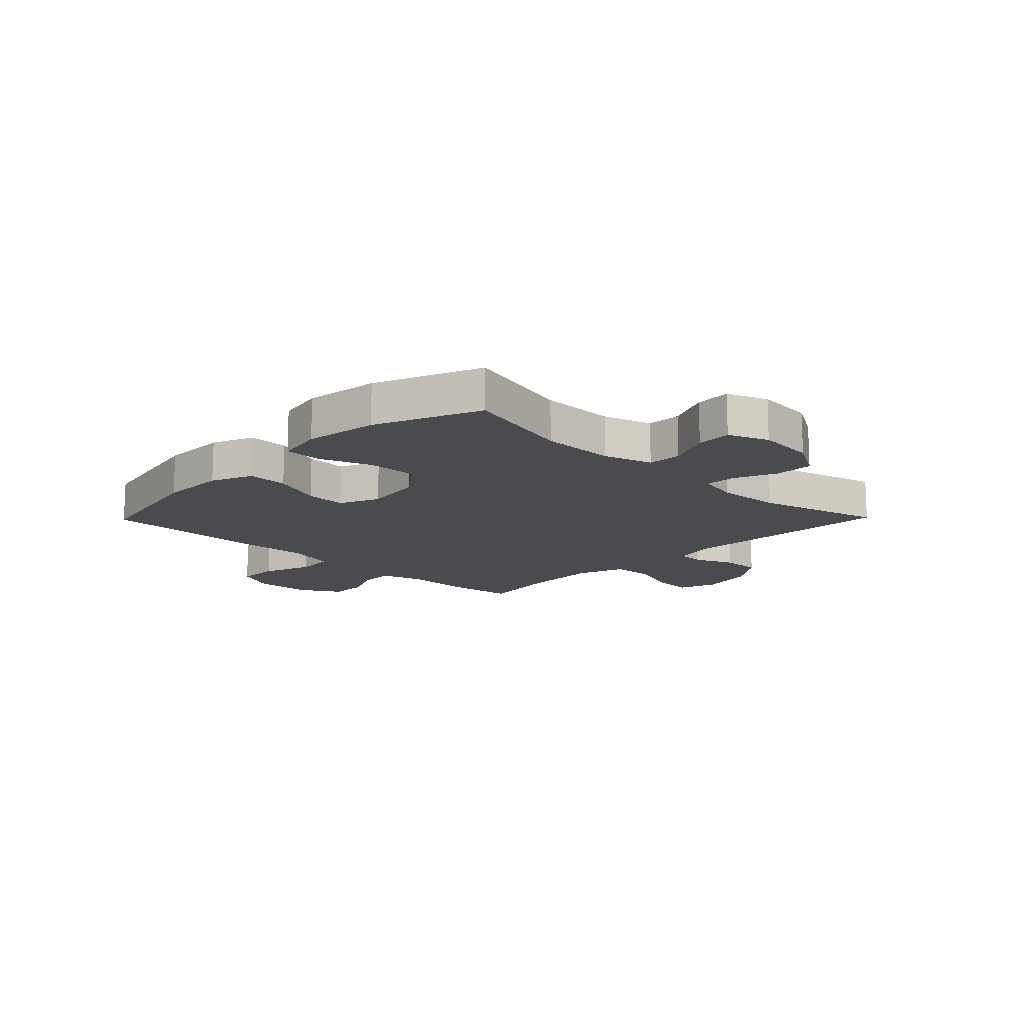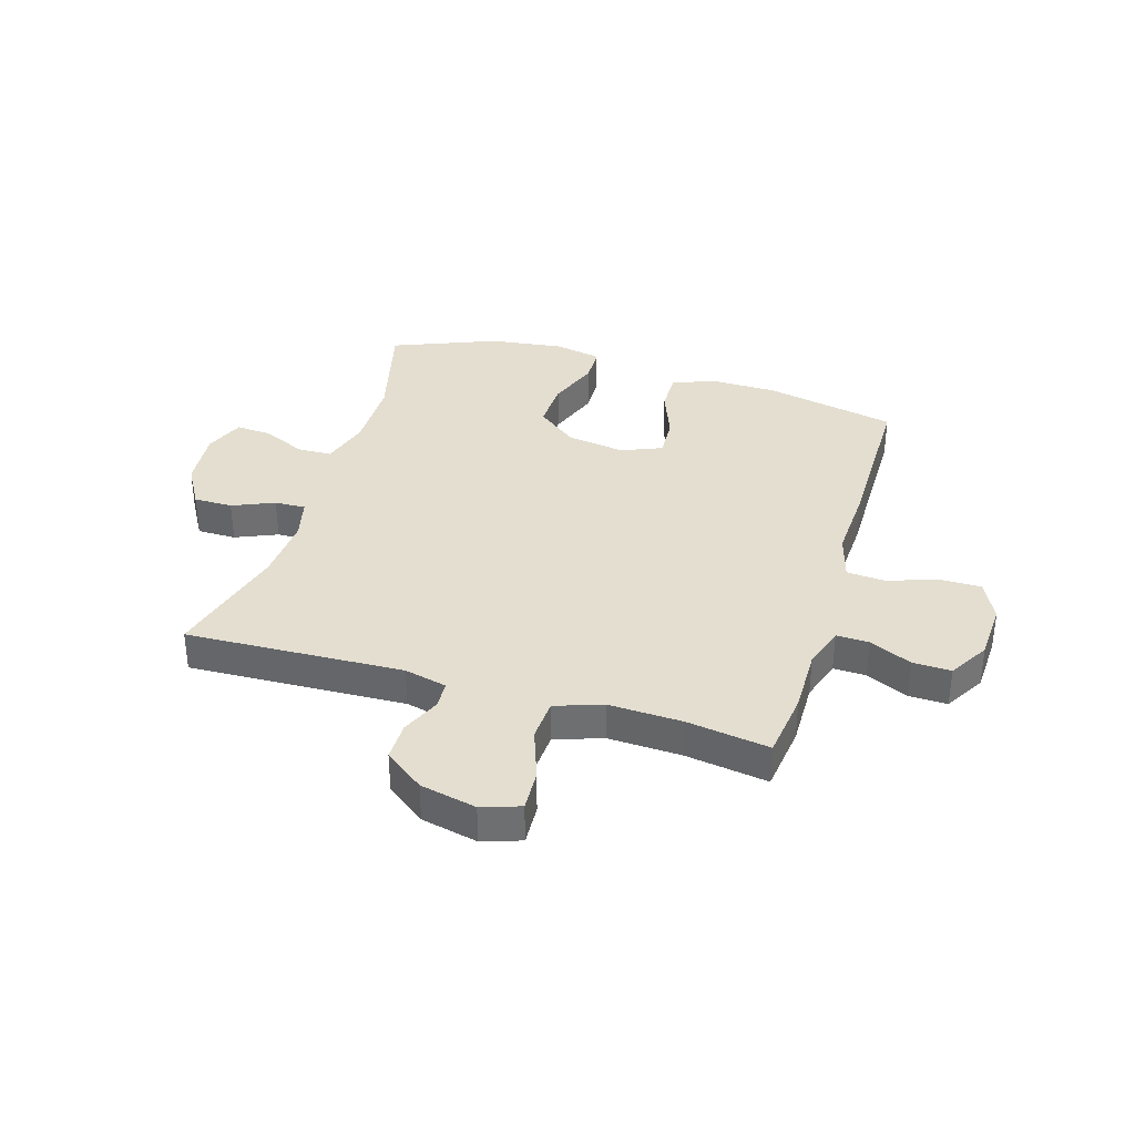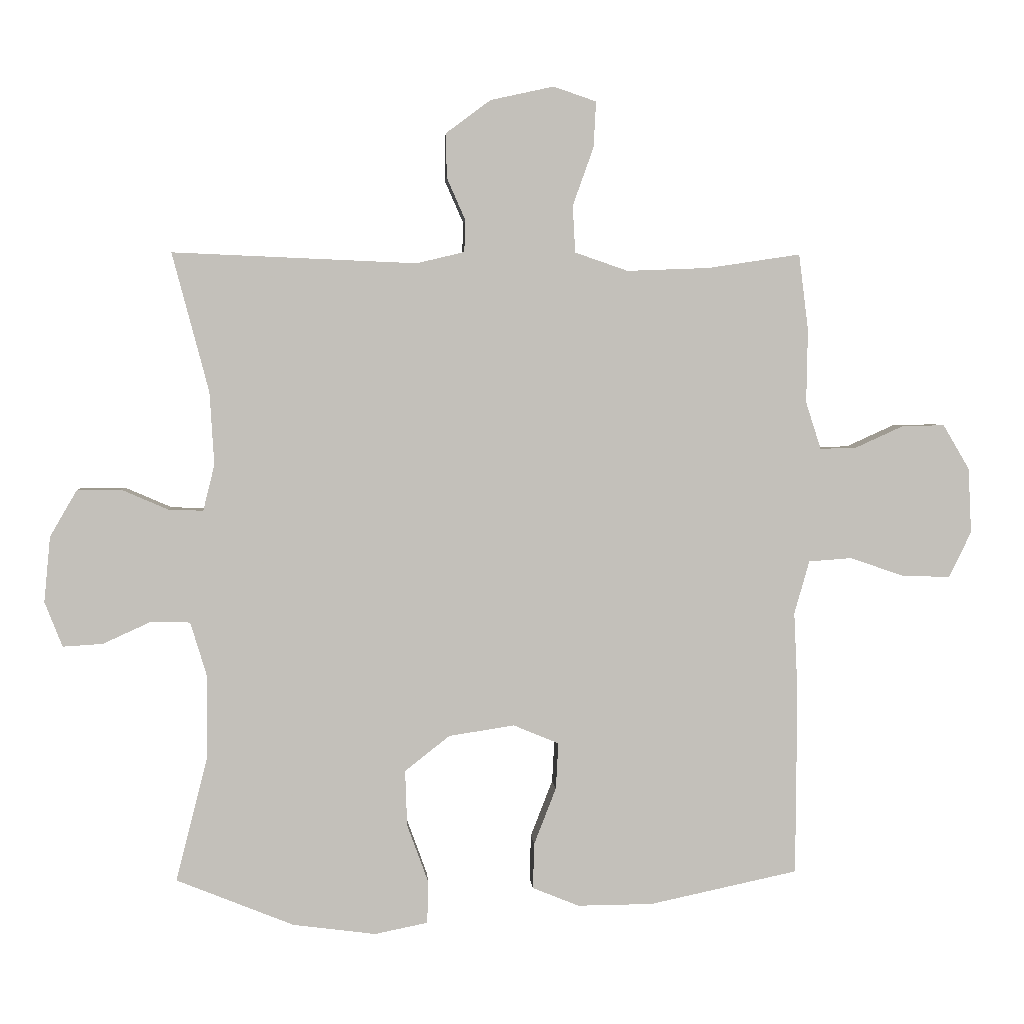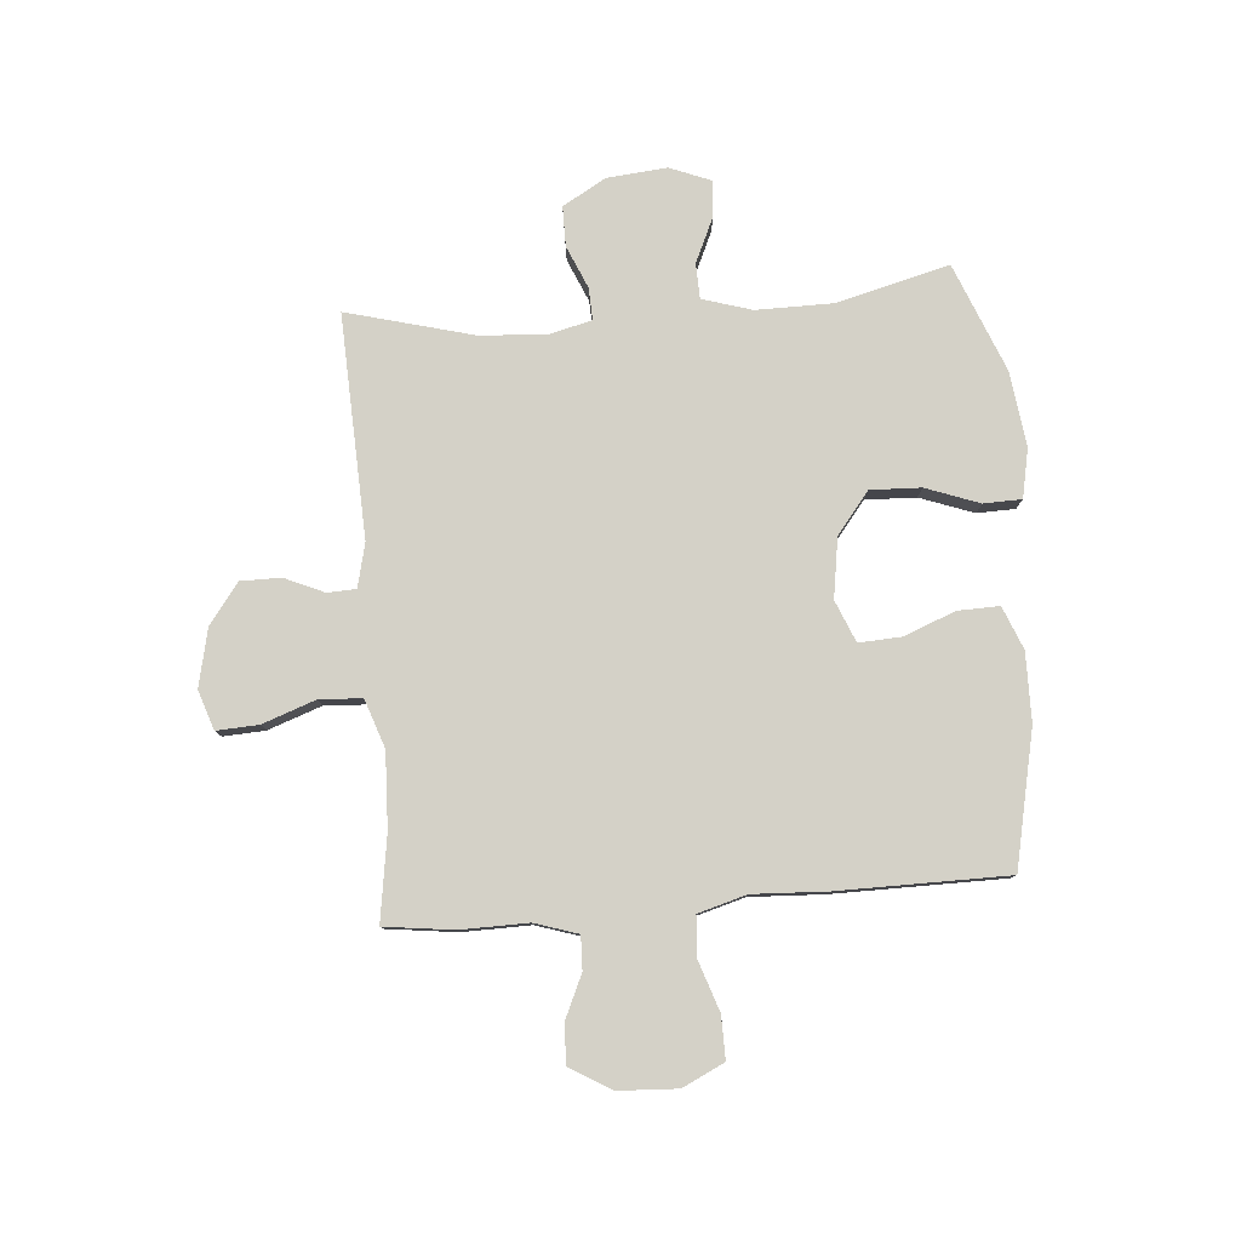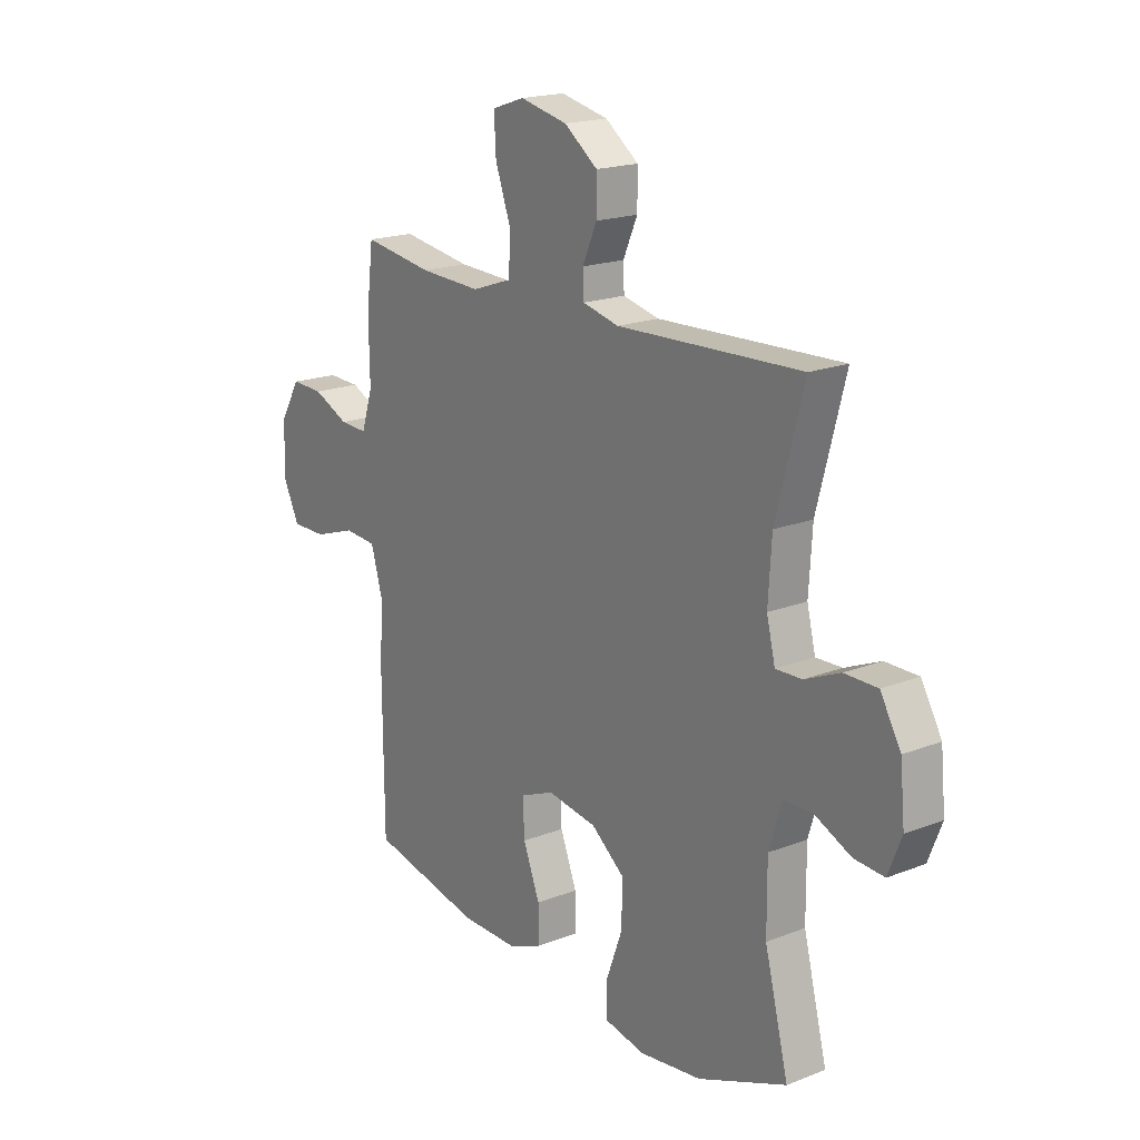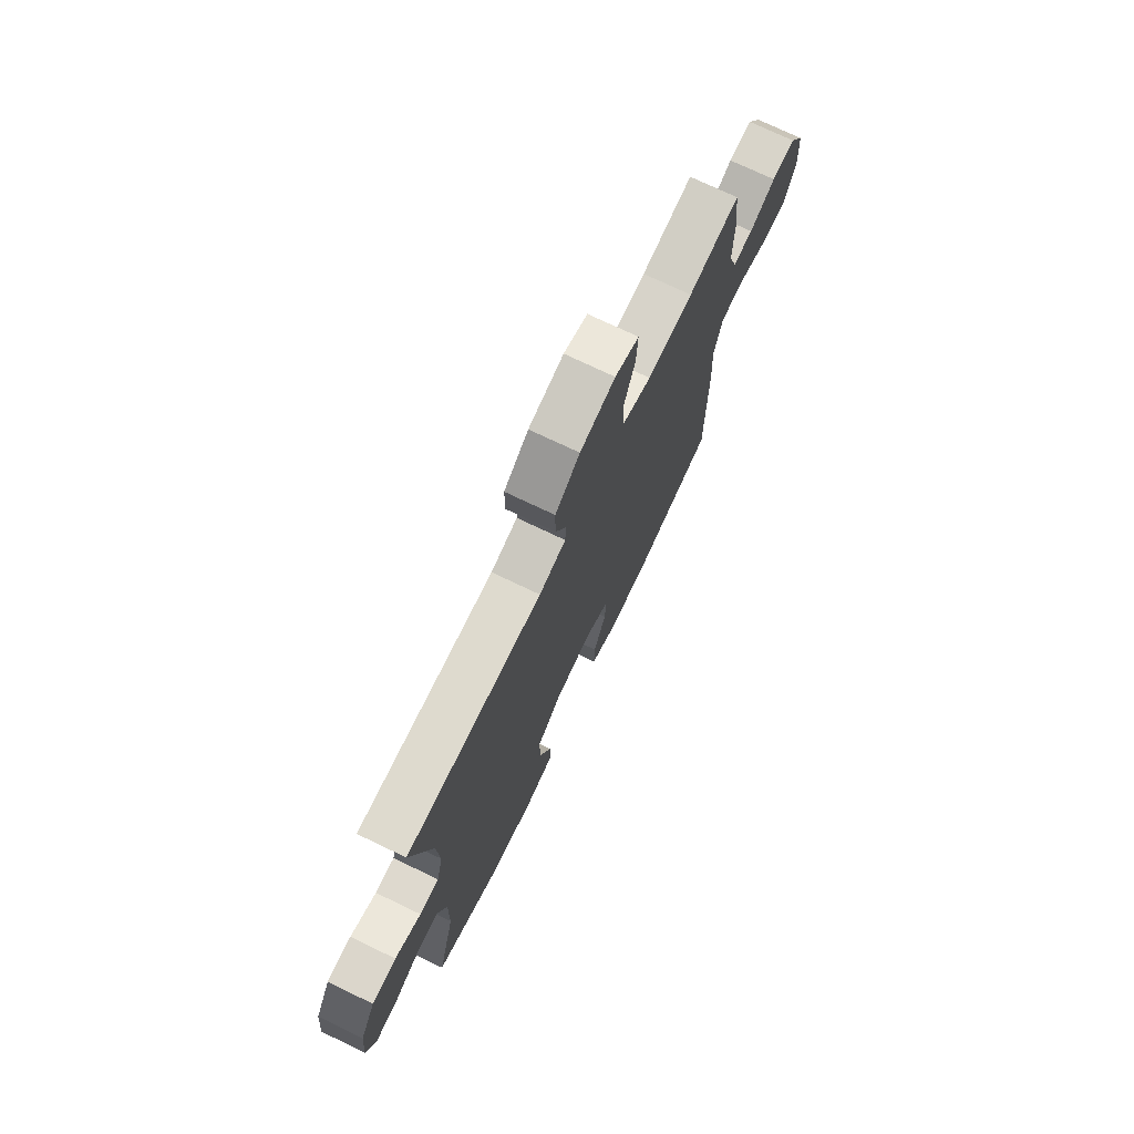
<metadata>
{"format":"obj","ext":"obj","renderer":"f3d","projection":"perspective","resolution":1024,"background":"white","views":[{"elev":-14.0,"azim":-134.3,"up":"+Y"},{"elev":35.7,"azim":16.9,"up":"+Y"},{"elev":3.3,"azim":-4.0,"up":"+Z"},{"elev":79.8,"azim":85.4,"up":"+Y"},{"elev":18.8,"azim":-126.7,"up":"+Z"},{"elev":73.6,"azim":-64.4,"up":"+Z"}]}
</metadata>
<code>
v -0.5 0.07 -0.5
v -0.45 0.07 -0.304
v -0.449 0.07 -0.172
v -0.475 0.07 -0.086
v -0.536 0.07 -0.084
v -0.613 0.07 -0.119
v -0.676 0.07 -0.123
v -0.704 0.07 -0.052
v -0.694 0.07 0.052
v -0.651 0.07 0.126
v -0.582 0.07 0.126
v -0.508 0.07 0.094
v -0.453 0.07 0.092
v -0.435 0.07 0.165
v -0.442 0.07 0.28
v -0.5 0.07 0.5
v -0.114 0.07 0.484
v -0.038 0.07 0.502
v -0.036 0.07 0.552
v -0.066 0.07 0.62
v -0.066 0.07 0.69
v 0.004 0.07 0.742
v 0.104 0.07 0.764
v 0.172 0.07 0.741
v 0.168 0.07 0.668
v 0.135 0.07 0.576
v 0.139 0.07 0.502
v 0.223 0.07 0.473
v 0.353 0.07 0.478
v 0.5 0.07 0.5
v 0.515 0.07 0.38
v 0.513 0.07 0.263
v 0.537 0.07 0.188
v 0.595 0.07 0.19
v 0.67 0.07 0.224
v 0.738 0.07 0.226
v 0.78 0.07 0.155
v 0.785 0.07 0.052
v 0.75 0.07 -0.02
v 0.676 0.07 -0.019
v 0.588 0.07 0.011
v 0.52 0.07 0.006
v 0.496 0.07 -0.078
v 0.502 0.07 -0.207
v 0.5 0.07 -0.5
v 0.265 0.07 -0.55
v 0.146 0.07 -0.551
v 0.072 0.07 -0.521
v 0.074 0.07 -0.449
v 0.109 0.07 -0.359
v 0.113 0.07 -0.286
v 0.041 0.07 -0.256
v -0.063 0.07 -0.272
v -0.134 0.07 -0.328
v -0.131 0.07 -0.416
v -0.097 0.07 -0.509
v -0.099 0.07 -0.575
v -0.183 0.07 -0.592
v -0.314 0.07 -0.575
v -0.5 0 -0.5
v -0.45 0 -0.304
v -0.449 0 -0.172
v -0.475 0 -0.086
v -0.536 0 -0.084
v -0.613 0 -0.119
v -0.676 0 -0.123
v -0.704 0 -0.052
v -0.694 0 0.052
v -0.651 0 0.126
v -0.582 0 0.126
v -0.508 0 0.094
v -0.453 0 0.092
v -0.435 0 0.165
v -0.442 0 0.28
v -0.5 0 0.5
v -0.114 0 0.484
v -0.038 0 0.502
v -0.036 0 0.552
v -0.066 0 0.62
v -0.066 0 0.69
v 0.004 0 0.742
v 0.104 0 0.764
v 0.172 0 0.741
v 0.168 0 0.668
v 0.135 0 0.576
v 0.139 0 0.502
v 0.223 0 0.473
v 0.353 0 0.478
v 0.5 0 0.5
v 0.515 0 0.38
v 0.513 0 0.263
v 0.537 0 0.188
v 0.595 0 0.19
v 0.67 0 0.224
v 0.738 0 0.226
v 0.78 0 0.155
v 0.785 0 0.052
v 0.75 0 -0.02
v 0.676 0 -0.019
v 0.588 0 0.011
v 0.52 0 0.006
v 0.496 0 -0.078
v 0.502 0 -0.207
v 0.5 0 -0.5
v 0.265 0 -0.55
v 0.146 0 -0.551
v 0.072 0 -0.521
v 0.074 0 -0.449
v 0.109 0 -0.359
v 0.113 0 -0.286
v 0.041 0 -0.256
v -0.063 0 -0.272
v -0.134 0 -0.328
v -0.131 0 -0.416
v -0.097 0 -0.509
v -0.099 0 -0.575
v -0.183 0 -0.592
v -0.314 0 -0.575
f 58 59 1 2
f 55 56 57 58
f 54 55 58 2
f 53 54 2 3
f 52 53 3 4
f 47 48 49 50
f 47 50 51
f 46 47 51
f 43 44 45 46
f 42 43 46 51
f 38 39 40 41
f 38 41 42
f 37 38 42
f 34 35 36 37
f 33 34 37 42
f 32 33 42 51
f 29 30 31 32
f 28 29 32 51
f 23 24 25 26
f 23 26 27
f 22 23 27
f 19 20 21 22
f 18 19 22 27
f 17 18 27 28
f 15 16 17
f 14 15 17 28
f 9 10 11 12
f 9 12 13
f 8 9 13
f 5 6 7 8
f 4 5 8 13
f 52 4 13 14
f 14 28 51 52
f 61 60 118 117
f 117 116 115 114
f 61 117 114 113
f 62 61 113 112
f 63 62 112 111
f 109 108 107 106
f 110 109 106
f 110 106 105
f 105 104 103 102
f 110 105 102 101
f 100 99 98 97
f 101 100 97
f 101 97 96
f 96 95 94 93
f 101 96 93 92
f 110 101 92 91
f 91 90 89 88
f 110 91 88 87
f 85 84 83 82
f 86 85 82
f 86 82 81
f 81 80 79 78
f 86 81 78 77
f 87 86 77 76
f 76 75 74
f 87 76 74 73
f 71 70 69 68
f 72 71 68
f 72 68 67
f 67 66 65 64
f 72 67 64 63
f 73 72 63 111
f 111 110 87 73
f 1 60 61 2
f 2 61 62 3
f 3 62 63 4
f 4 63 64 5
f 5 64 65 6
f 6 65 66 7
f 7 66 67 8
f 8 67 68 9
f 9 68 69 10
f 10 69 70 11
f 11 70 71 12
f 12 71 72 13
f 13 72 73 14
f 14 73 74 15
f 15 74 75 16
f 16 75 76 17
f 17 76 77 18
f 18 77 78 19
f 19 78 79 20
f 20 79 80 21
f 21 80 81 22
f 22 81 82 23
f 23 82 83 24
f 24 83 84 25
f 25 84 85 26
f 26 85 86 27
f 27 86 87 28
f 28 87 88 29
f 29 88 89 30
f 30 89 90 31
f 31 90 91 32
f 32 91 92 33
f 33 92 93 34
f 34 93 94 35
f 35 94 95 36
f 36 95 96 37
f 37 96 97 38
f 38 97 98 39
f 39 98 99 40
f 40 99 100 41
f 41 100 101 42
f 42 101 102 43
f 43 102 103 44
f 44 103 104 45
f 45 104 105 46
f 46 105 106 47
f 47 106 107 48
f 48 107 108 49
f 49 108 109 50
f 50 109 110 51
f 51 110 111 52
f 52 111 112 53
f 53 112 113 54
f 54 113 114 55
f 55 114 115 56
f 56 115 116 57
f 57 116 117 58
f 58 117 118 59
f 59 118 60 1

</code>
